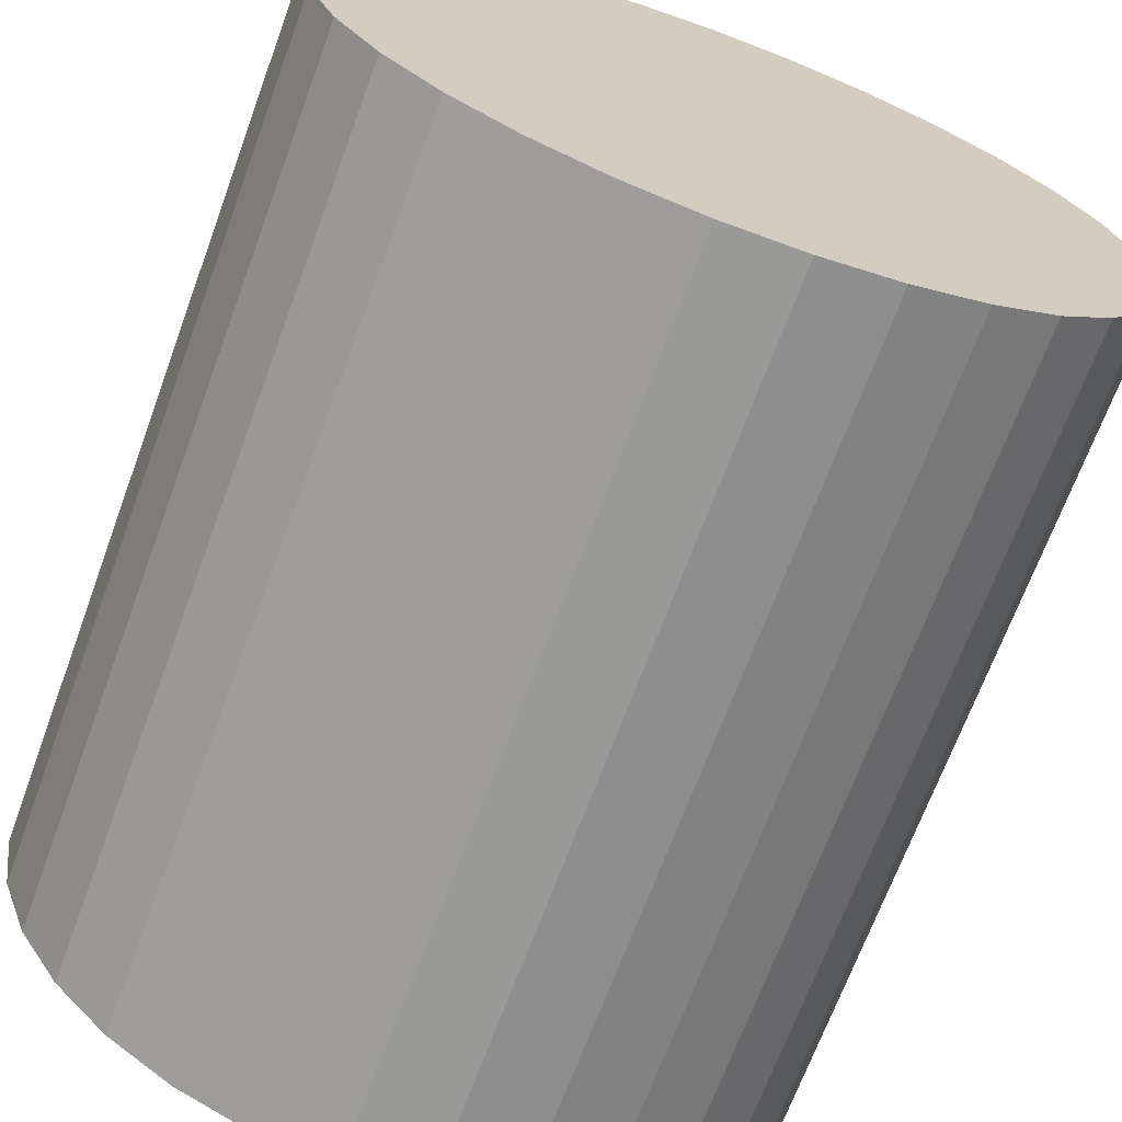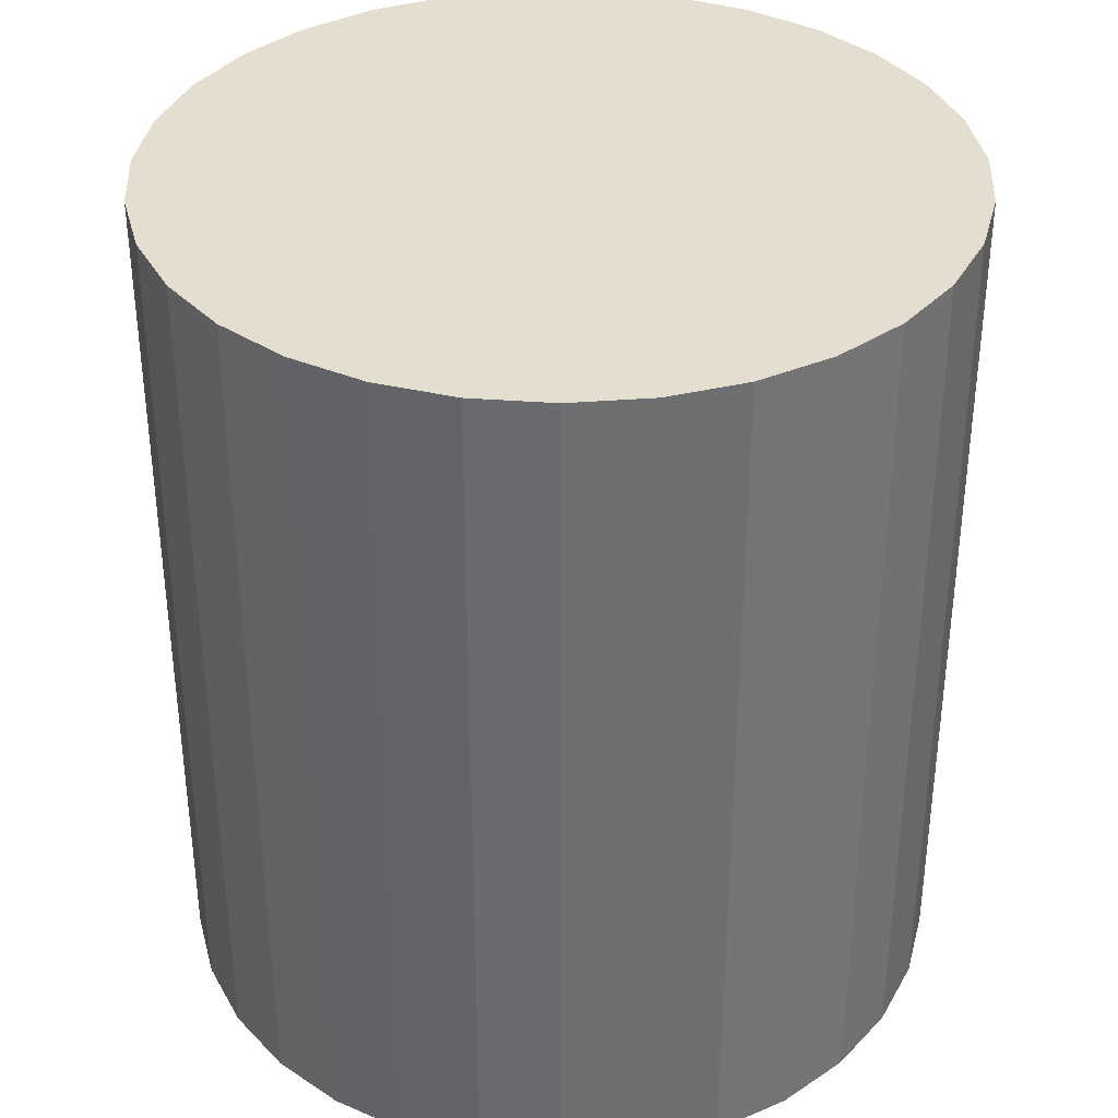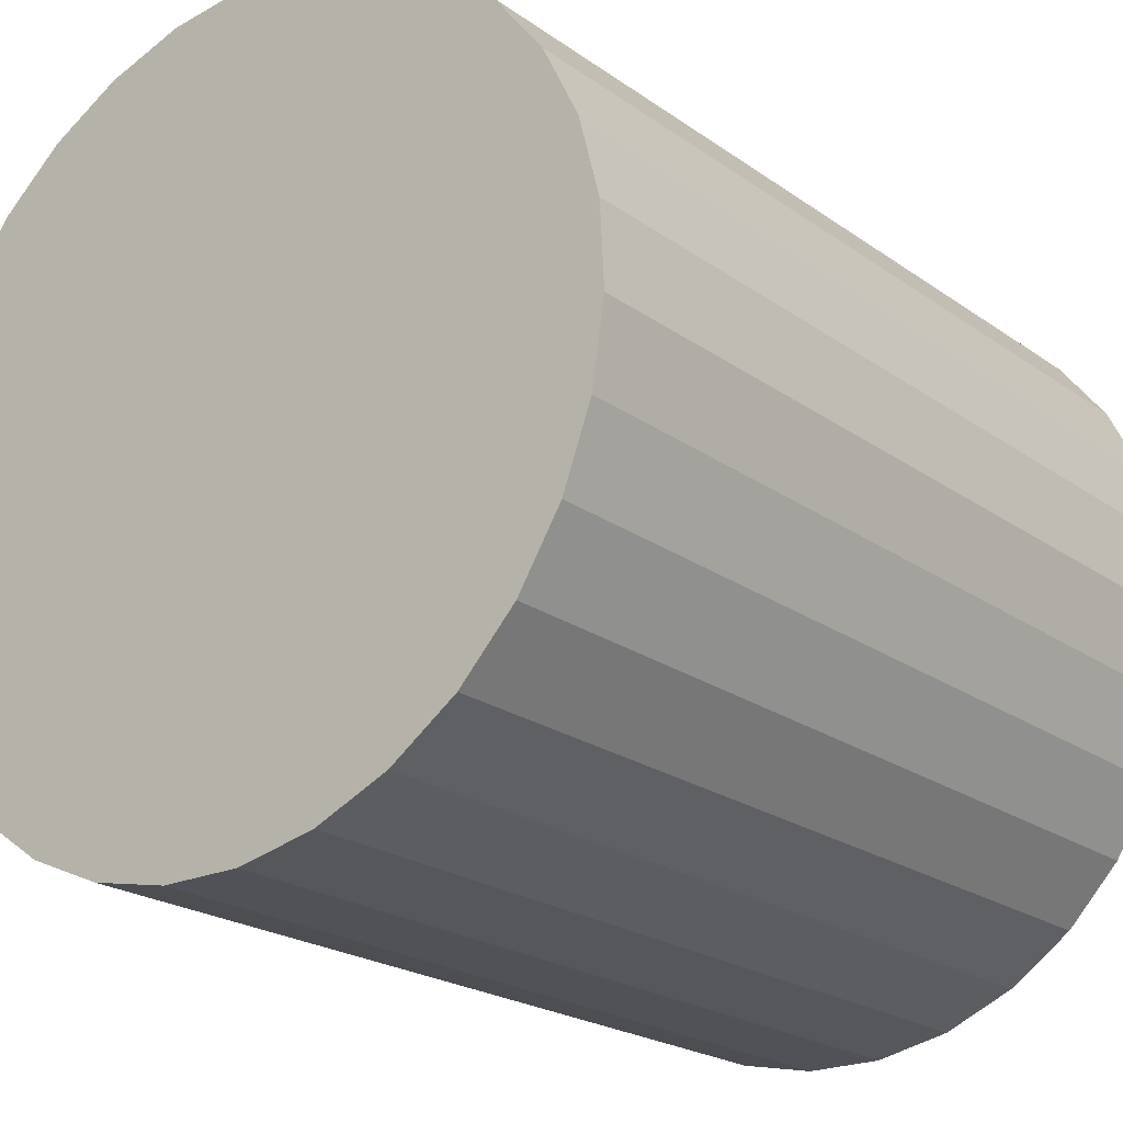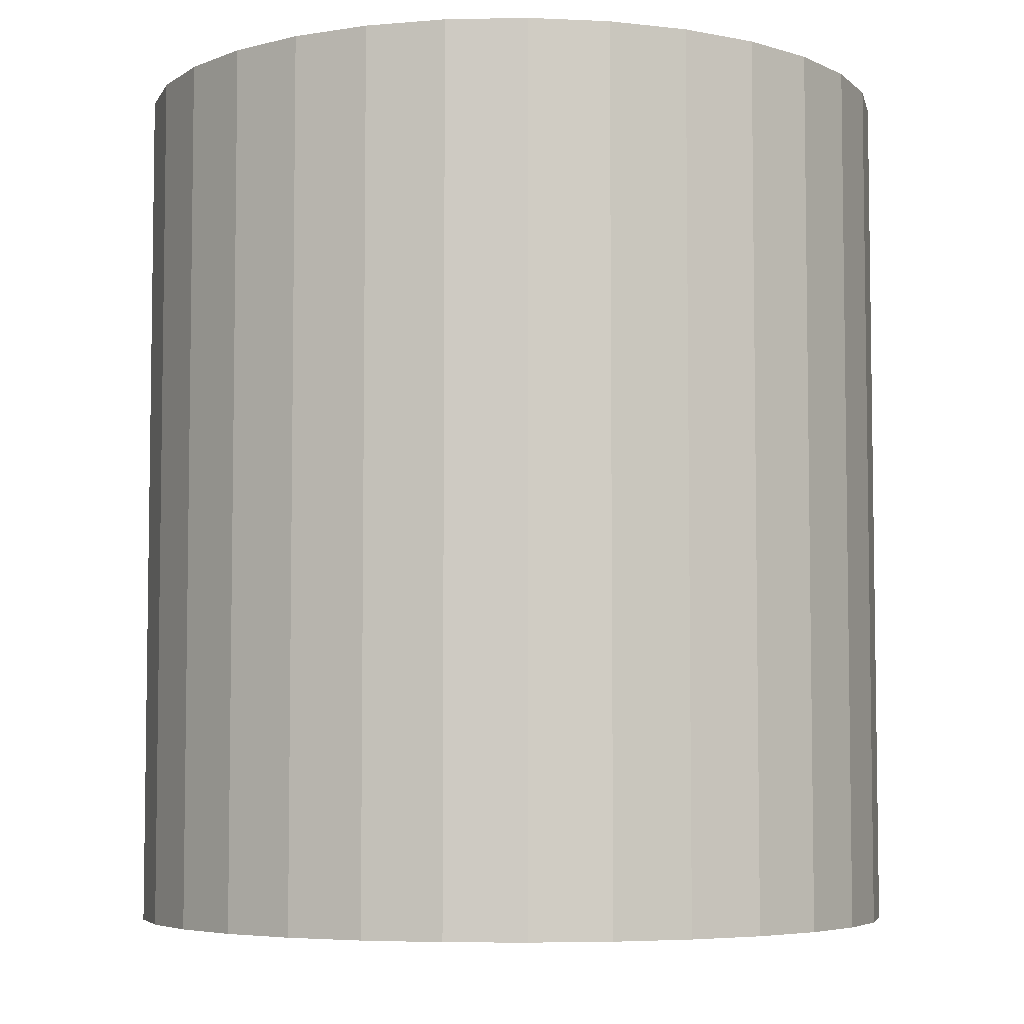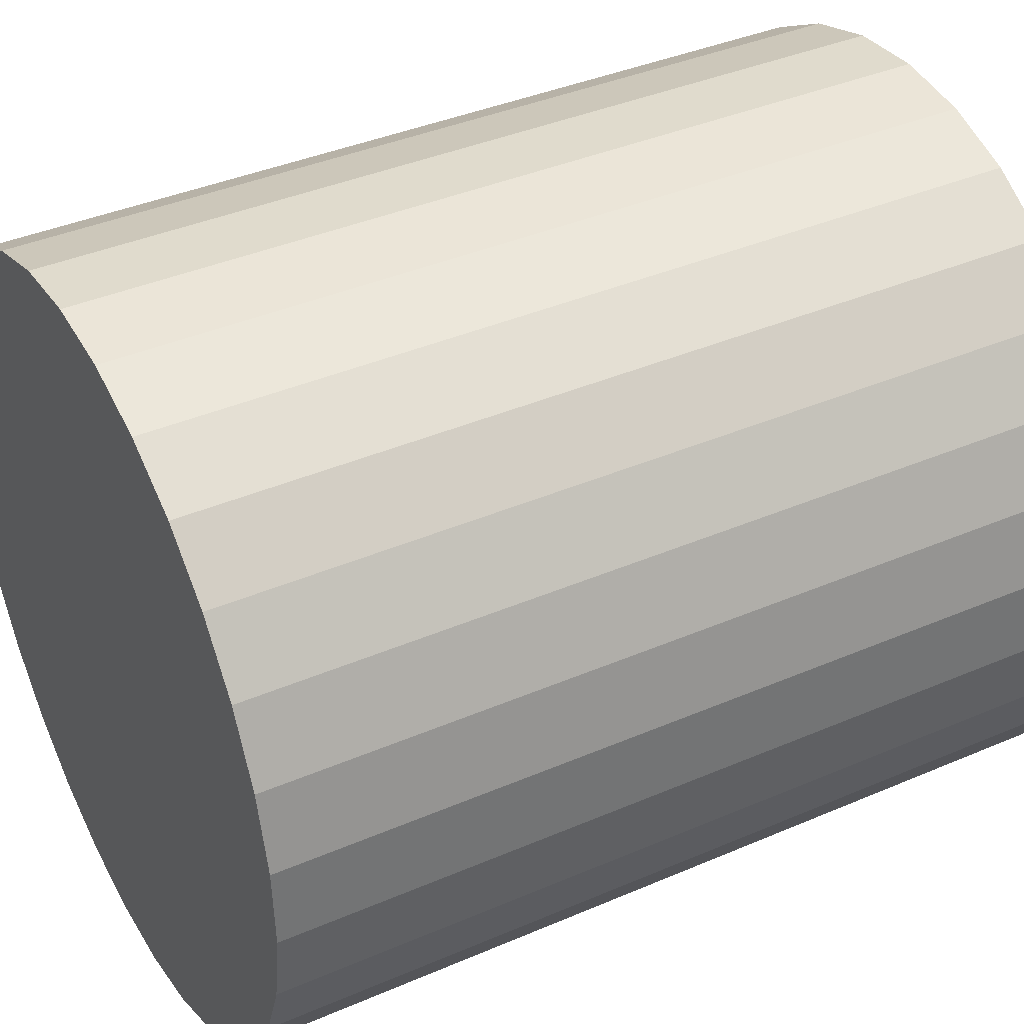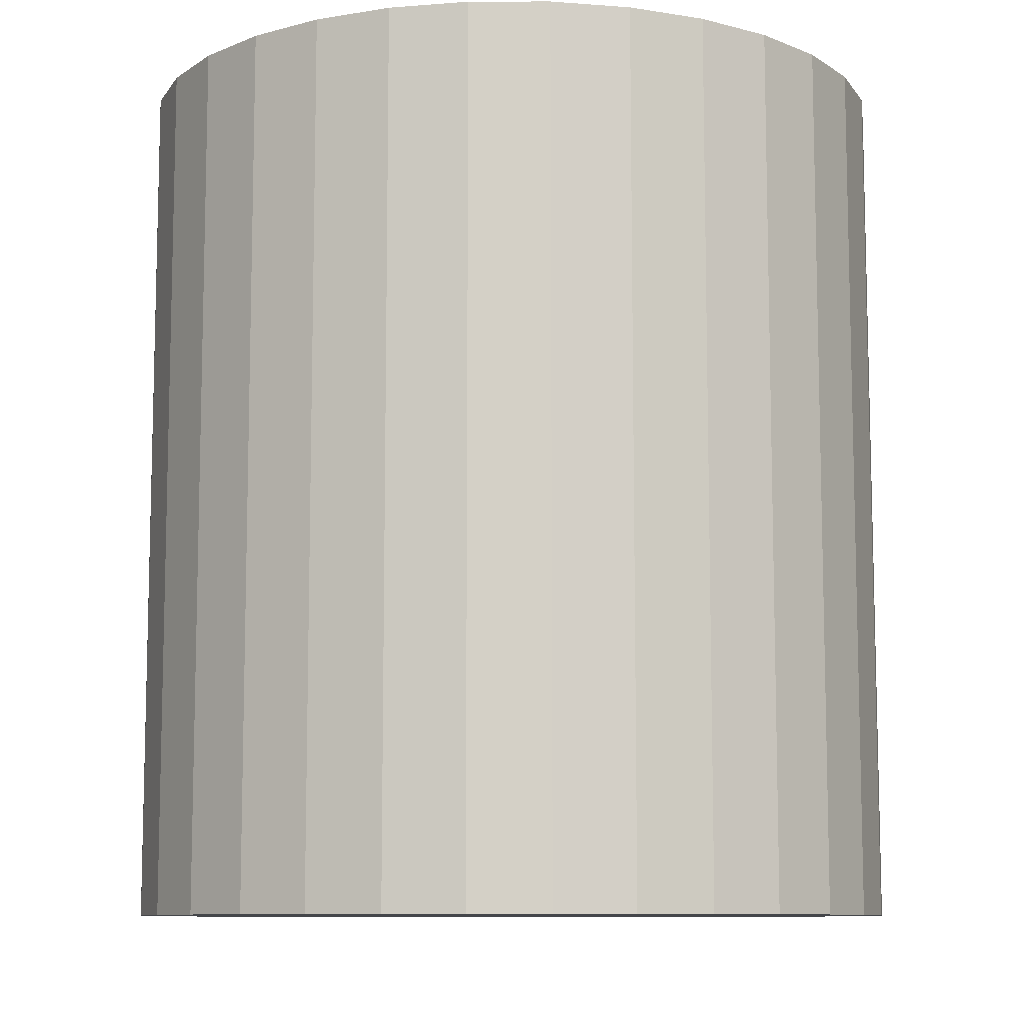
<metadata>
{"format":"obj","ext":"obj","renderer":"f3d","projection":"perspective","resolution":1024,"background":"white","views":[{"elev":-68.8,"azim":-20.2,"up":"+Z"},{"elev":35.9,"azim":81.2,"up":"+Y"},{"elev":-21.6,"azim":38.9,"up":"+Z"},{"elev":-5.5,"azim":-60.4,"up":"+Y"},{"elev":39.3,"azim":-118.2,"up":"+Z"},{"elev":-9.5,"azim":-52.0,"up":"+Y"}]}
</metadata>
<code>
v 0 -10 -10
v 0 10 -10
v -0 -10 -1
v -0 10 -1
v -7.638 -10 -5.239
v -7.638 10 -5.239
v -8.896 -10 -8.637
v -8.896 10 -8.637
v -7.117 -10 -15.51
v -7.117 10 -15.51
v 8.08 -10 -13.96
v 8.08 10 -13.96
v 1.812 -10 -1.184
v 1.812 10 -1.184
v -0.9105 -10 -18.95
v -0.9105 10 -18.95
v 8.713 -10 -12.26
v 8.713 10 -12.26
v -8.44 -10 -6.874
v -8.44 10 -6.874
v -5.141 -10 -2.613
v -5.141 10 -2.613
v -8.988 -10 -10.46
v -8.988 10 -10.46
v -4.368 -10 -17.87
v -4.368 10 -17.87
v 3.549 -10 -1.729
v 3.549 10 -1.729
v -6.523 -10 -3.799
v -6.523 10 -3.799
v 5.862 -10 -16.83
v 5.862 10 -16.83
v 2.694 -10 -18.59
v 2.694 10 -18.59
v -2.694 -10 -18.59
v -2.694 10 -18.59
v -5.862 -10 -16.83
v -5.862 10 -16.83
v 6.523 -10 -3.799
v 6.523 10 -3.799
v -3.549 -10 -1.729
v -3.549 10 -1.729
v 4.368 -10 -17.87
v 4.368 10 -17.87
v 8.988 -10 -10.46
v 8.988 10 -10.46
v 5.141 -10 -2.613
v 5.141 10 -2.613
v 8.44 -10 -6.874
v 8.44 10 -6.874
v -8.713 -10 -12.26
v -8.713 10 -12.26
v 0.9105 -10 -18.95
v 0.9105 10 -18.95
v -1.812 -10 -1.184
v -1.812 10 -1.184
v -8.08 -10 -13.96
v -8.08 10 -13.96
v 7.117 -10 -15.51
v 7.117 10 -15.51
v 8.896 -10 -8.637
v 8.896 10 -8.637
v 7.638 -10 -5.239
v 7.638 10 -5.239
f 1 13 27
f 1 27 47
f 1 47 39
f 1 39 63
f 1 63 49
f 1 49 61
f 1 61 45
f 1 45 17
f 1 17 11
f 1 11 59
f 1 59 31
f 1 31 43
f 1 43 33
f 1 33 53
f 1 53 15
f 1 15 35
f 1 35 25
f 1 25 37
f 1 37 9
f 1 9 57
f 1 57 51
f 1 51 23
f 1 23 7
f 1 7 19
f 1 19 5
f 1 5 29
f 1 29 21
f 1 21 41
f 1 41 55
f 1 55 3
f 1 3 13
f 28 14 2
f 48 28 2
f 40 48 2
f 64 40 2
f 50 64 2
f 62 50 2
f 46 62 2
f 18 46 2
f 12 18 2
f 60 12 2
f 32 60 2
f 44 32 2
f 34 44 2
f 54 34 2
f 16 54 2
f 36 16 2
f 26 36 2
f 38 26 2
f 10 38 2
f 58 10 2
f 52 58 2
f 24 52 2
f 8 24 2
f 20 8 2
f 6 20 2
f 30 6 2
f 22 30 2
f 42 22 2
f 56 42 2
f 4 56 2
f 14 4 2
f 14 28 13
f 13 28 27
f 28 48 27
f 27 48 47
f 48 40 47
f 47 40 39
f 40 64 39
f 39 64 63
f 64 50 63
f 63 50 49
f 50 62 49
f 49 62 61
f 62 46 61
f 61 46 45
f 46 18 45
f 45 18 17
f 18 12 17
f 17 12 11
f 12 60 11
f 11 60 59
f 60 32 59
f 59 32 31
f 32 44 31
f 31 44 43
f 44 34 43
f 43 34 33
f 34 54 33
f 33 54 53
f 54 16 53
f 53 16 15
f 16 36 15
f 15 36 35
f 36 26 35
f 35 26 25
f 26 38 25
f 25 38 37
f 38 10 37
f 37 10 9
f 10 58 9
f 9 58 57
f 58 52 57
f 57 52 51
f 52 24 51
f 51 24 23
f 24 8 23
f 23 8 7
f 8 20 7
f 7 20 19
f 20 6 19
f 19 6 5
f 6 30 5
f 5 30 29
f 30 22 29
f 29 22 21
f 22 42 21
f 21 42 41
f 42 56 41
f 41 56 55
f 4 14 3
f 3 14 13
f 56 4 55
f 55 4 3

</code>
